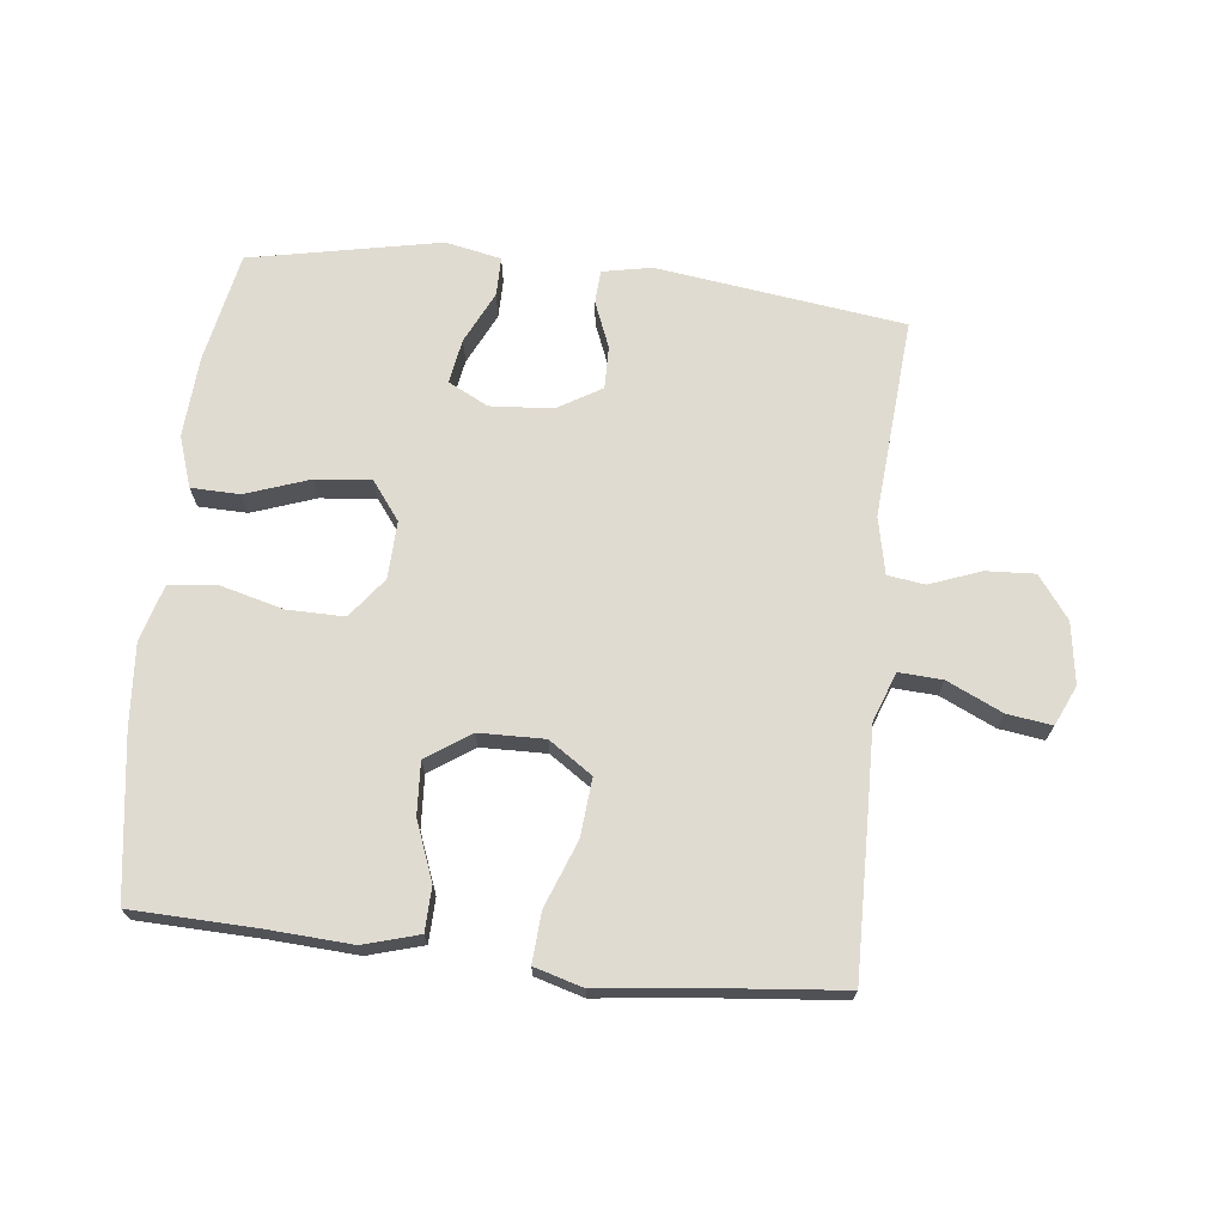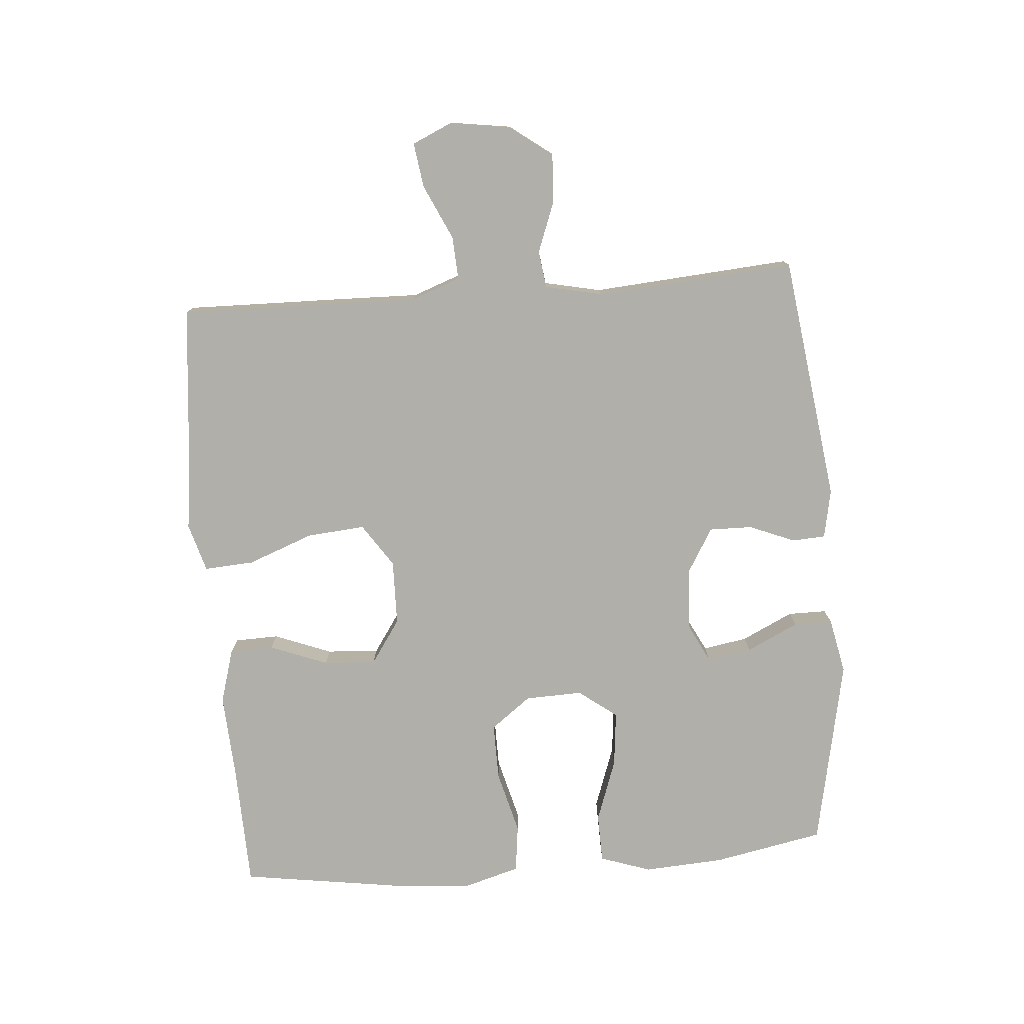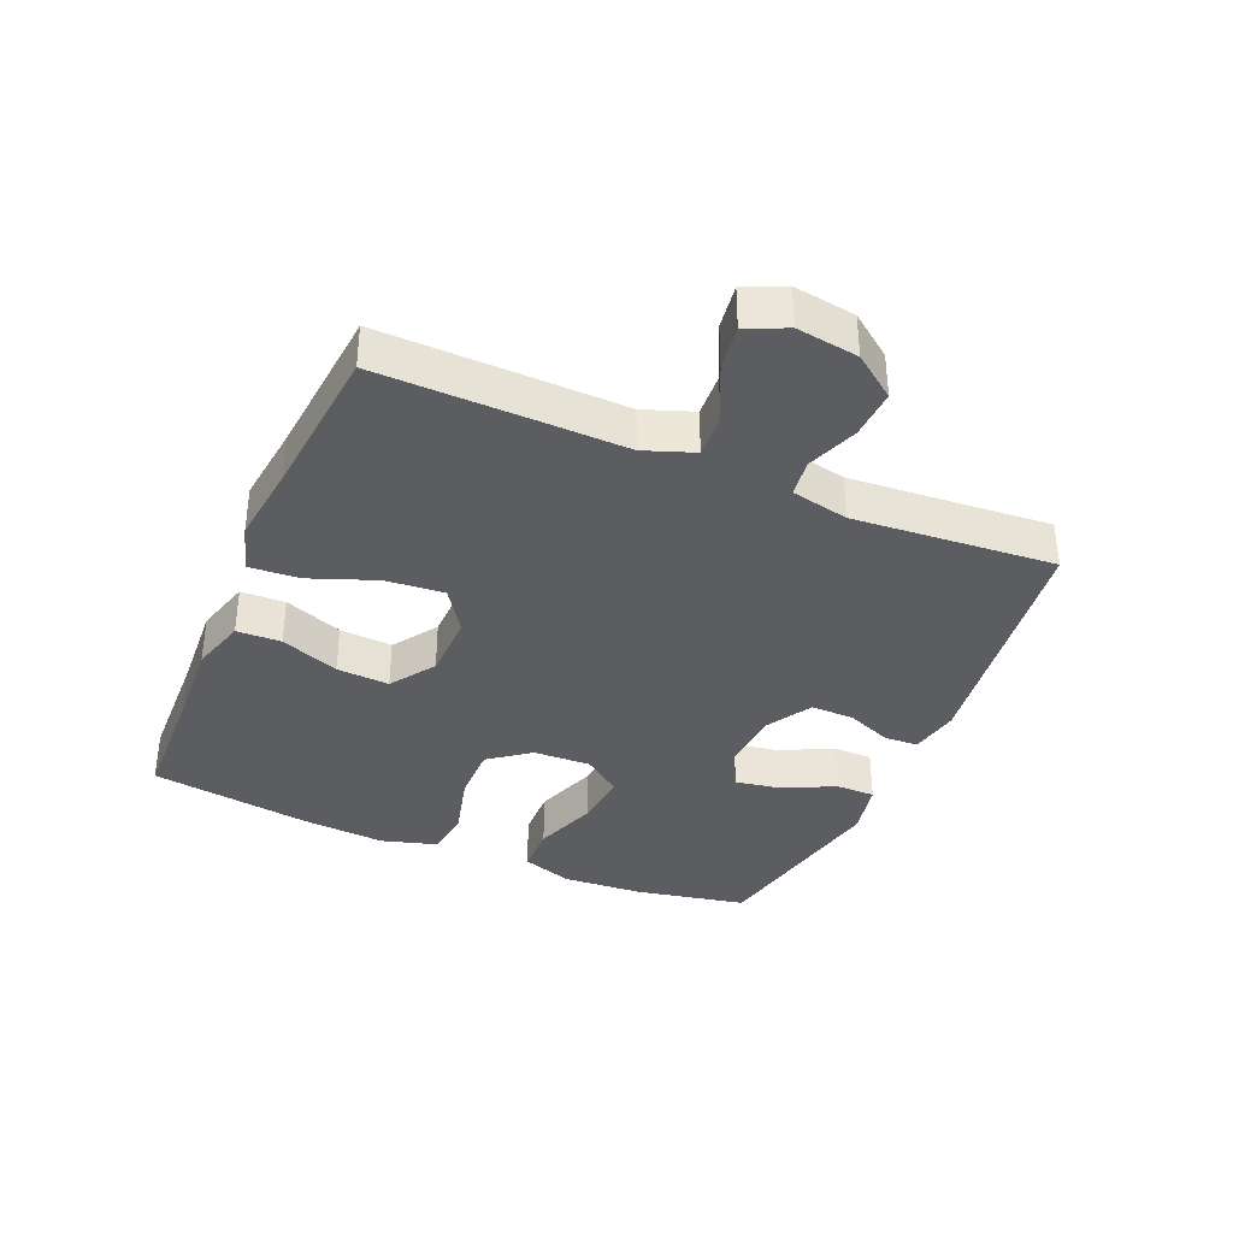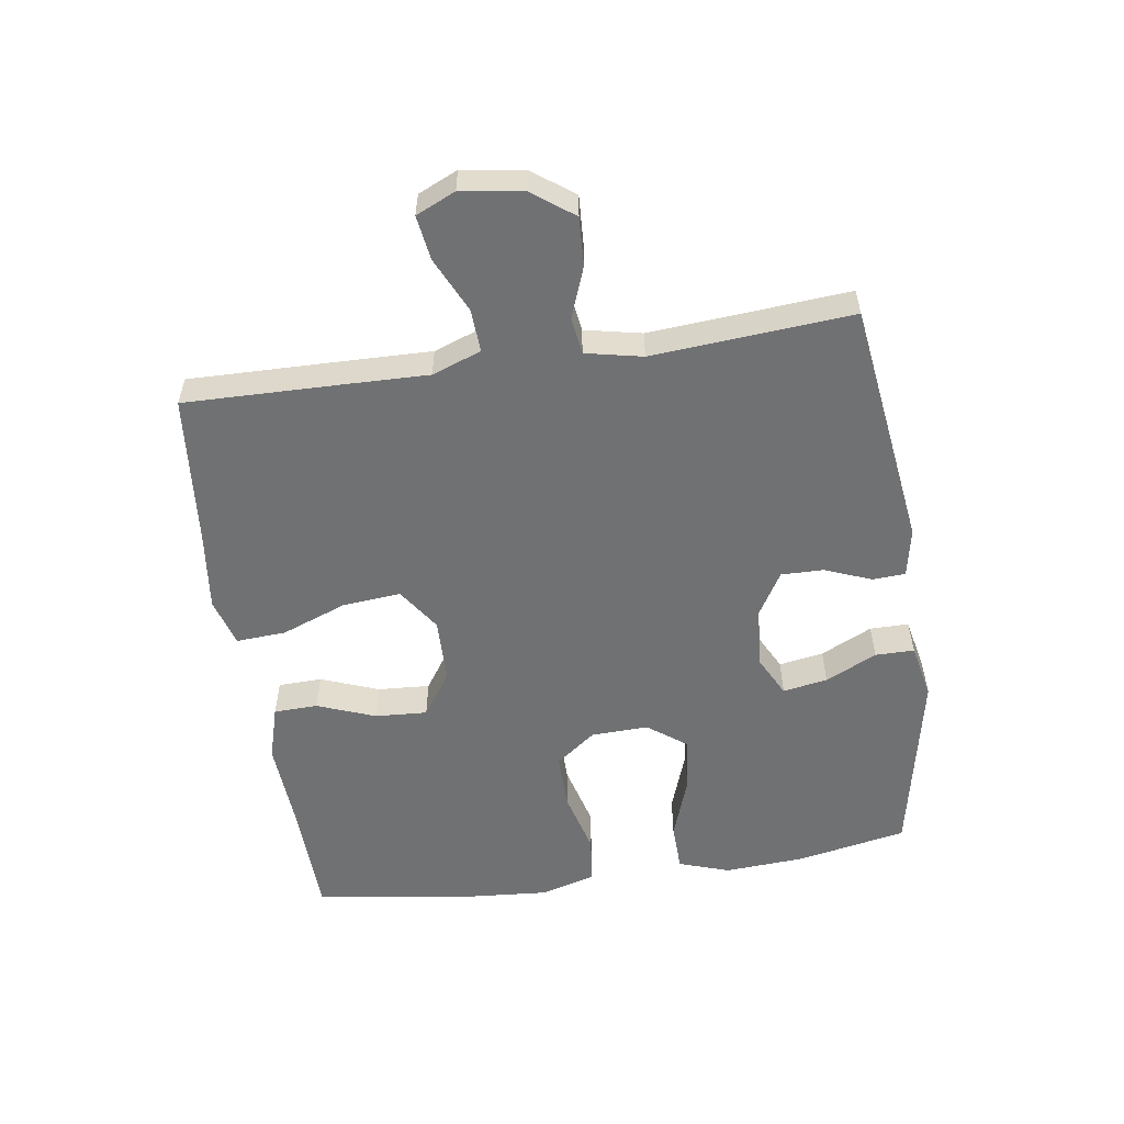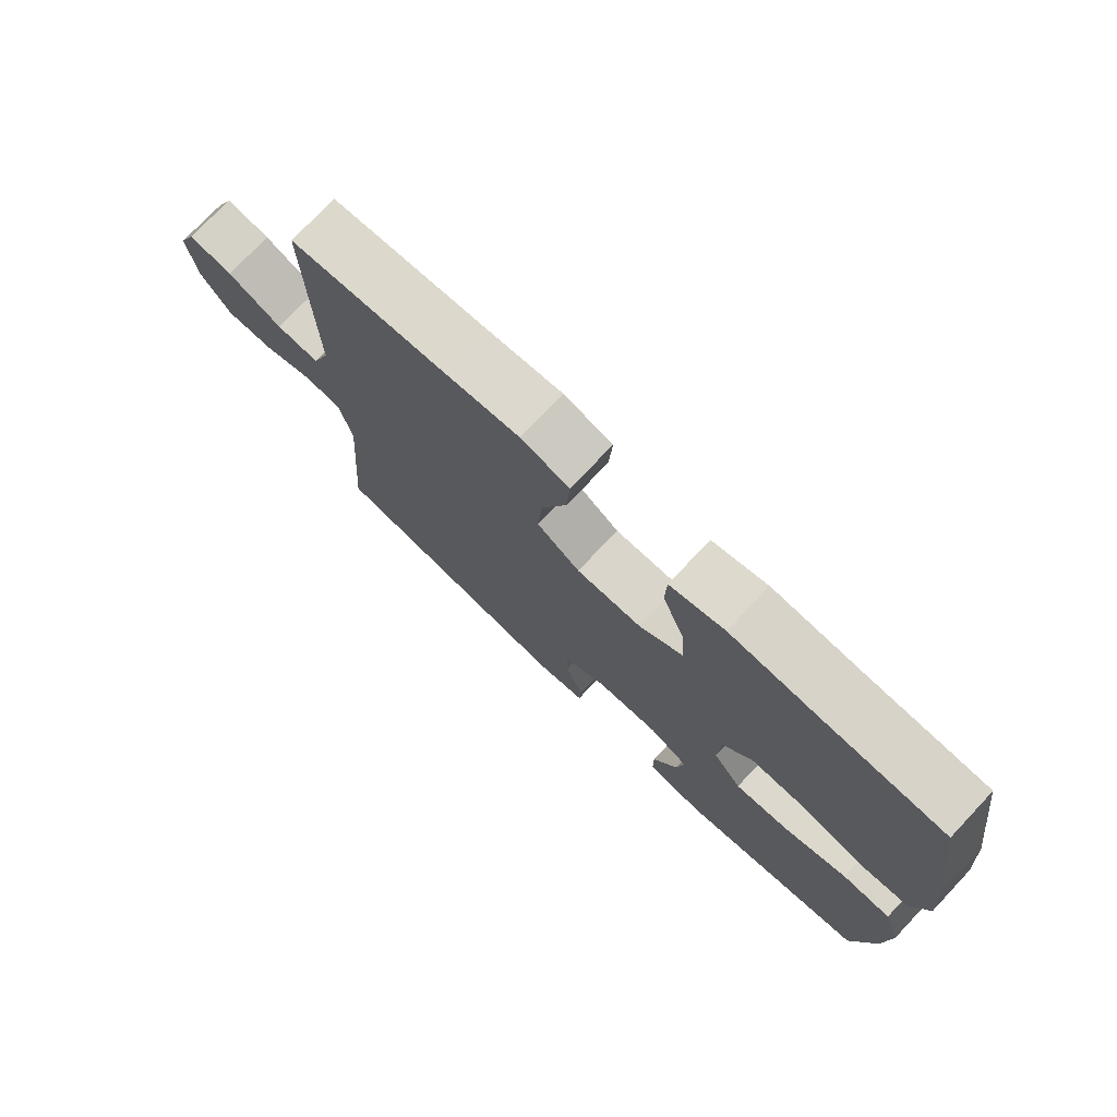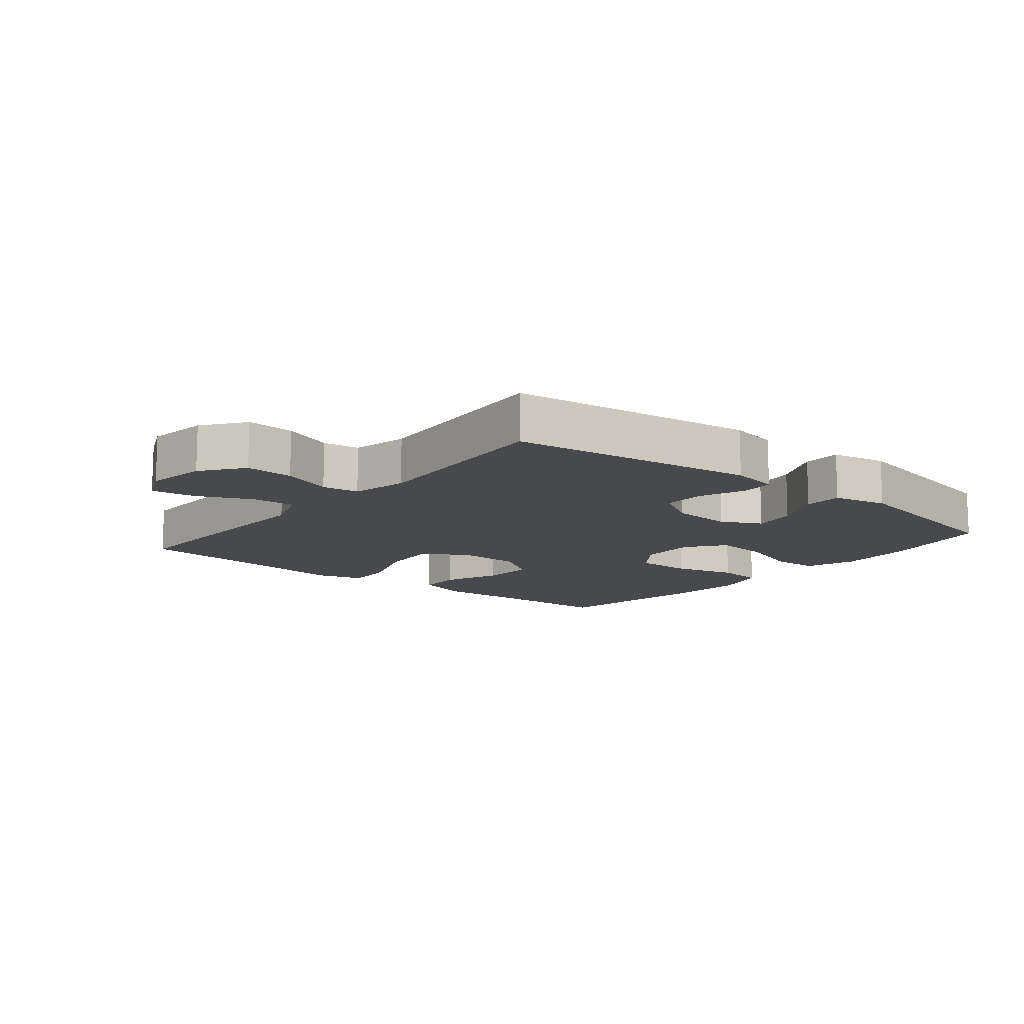
<metadata>
{"format":"obj","ext":"obj","renderer":"f3d","projection":"perspective","resolution":1024,"background":"white","views":[{"elev":69.8,"azim":6.4,"up":"+Y"},{"elev":-78.0,"azim":94.5,"up":"+Y"},{"elev":-36.7,"azim":66.9,"up":"+Y"},{"elev":-55.2,"azim":98.5,"up":"+Y"},{"elev":75.1,"azim":-136.6,"up":"+Z"},{"elev":-12.3,"azim":140.6,"up":"+Y"}]}
</metadata>
<code>
v 0.5 0.07 0.5
v 0.495 0.07 0.247
v 0.492 0.07 0.123
v 0.52 0.07 0.046
v 0.588 0.07 0.05
v 0.674 0.07 0.09
v 0.744 0.07 0.1
v 0.772 0.07 0.038
v 0.758 0.07 -0.058
v 0.709 0.07 -0.124
v 0.633 0.07 -0.12
v 0.553 0.07 -0.09
v 0.495 0.07 -0.098
v 0.476 0.07 -0.187
v 0.5 0.07 -0.5
v 0.113 0.07 -0.552
v 0.036 0.07 -0.537
v 0.033 0.07 -0.485
v 0.062 0.07 -0.413
v 0.063 0.07 -0.346
v -0.006 0.07 -0.305
v -0.103 0.07 -0.298
v -0.166 0.07 -0.33
v -0.154 0.07 -0.4
v -0.115 0.07 -0.481
v -0.115 0.07 -0.542
v -0.202 0.07 -0.56
v -0.5 0.07 -0.5
v -0.534 0.07 -0.327
v -0.542 0.07 -0.201
v -0.515 0.07 -0.121
v -0.439 0.07 -0.119
v -0.34 0.07 -0.154
v -0.253 0.07 -0.163
v -0.208 0.07 -0.103
v -0.211 0.07 -0.013
v -0.259 0.07 0.05
v -0.348 0.07 0.049
v -0.447 0.07 0.023
v -0.522 0.07 0.032
v -0.547 0.07 0.119
v -0.537 0.07 0.248
v -0.5 0.07 0.5
v -0.307 0.07 0.506
v -0.173 0.07 0.514
v -0.087 0.07 0.489
v -0.085 0.07 0.42
v -0.12 0.07 0.329
v -0.125 0.07 0.247
v -0.056 0.07 0.2
v 0.046 0.07 0.198
v 0.114 0.07 0.244
v 0.106 0.07 0.335
v 0.067 0.07 0.438
v 0.062 0.07 0.516
v 0.138 0.07 0.538
v 0.261 0.07 0.523
v 0.5 0 0.5
v 0.495 0 0.247
v 0.492 0 0.123
v 0.52 0 0.046
v 0.588 0 0.05
v 0.674 0 0.09
v 0.744 0 0.1
v 0.772 0 0.038
v 0.758 0 -0.058
v 0.709 0 -0.124
v 0.633 0 -0.12
v 0.553 0 -0.09
v 0.495 0 -0.098
v 0.476 0 -0.187
v 0.5 0 -0.5
v 0.113 0 -0.552
v 0.036 0 -0.537
v 0.033 0 -0.485
v 0.062 0 -0.413
v 0.063 0 -0.346
v -0.006 0 -0.305
v -0.103 0 -0.298
v -0.166 0 -0.33
v -0.154 0 -0.4
v -0.115 0 -0.481
v -0.115 0 -0.542
v -0.202 0 -0.56
v -0.5 0 -0.5
v -0.534 0 -0.327
v -0.542 0 -0.201
v -0.515 0 -0.121
v -0.439 0 -0.119
v -0.34 0 -0.154
v -0.253 0 -0.163
v -0.208 0 -0.103
v -0.211 0 -0.013
v -0.259 0 0.05
v -0.348 0 0.049
v -0.447 0 0.023
v -0.522 0 0.032
v -0.547 0 0.119
v -0.537 0 0.248
v -0.5 0 0.5
v -0.307 0 0.506
v -0.173 0 0.514
v -0.087 0 0.489
v -0.085 0 0.42
v -0.12 0 0.329
v -0.125 0 0.247
v -0.056 0 0.2
v 0.046 0 0.198
v 0.114 0 0.244
v 0.106 0 0.335
v 0.067 0 0.438
v 0.062 0 0.516
v 0.138 0 0.538
v 0.261 0 0.523
f 54 55 56 57
f 53 54 57 1
f 52 53 1 2
f 51 52 2 3
f 50 51 3 4
f 45 46 47 48
f 44 45 48 49
f 43 44 49
f 42 43 49 50
f 38 39 40 41
f 37 38 41 42
f 30 31 32 33
f 30 33 34
f 29 30 34
f 28 29 34
f 27 28 34 35
f 24 25 26 27
f 23 24 27 35
f 16 17 18 19
f 14 15 16 19
f 13 14 19 20
f 9 10 11 12
f 9 12 13
f 8 9 13
f 5 6 7 8
f 4 5 8 13
f 37 42 50 4
f 22 23 35 36
f 21 22 36
f 13 20 21 36
f 4 13 36 37
f 114 113 112 111
f 58 114 111 110
f 59 58 110 109
f 60 59 109 108
f 61 60 108 107
f 105 104 103 102
f 106 105 102 101
f 106 101 100
f 107 106 100 99
f 98 97 96 95
f 99 98 95 94
f 90 89 88 87
f 91 90 87
f 91 87 86
f 91 86 85
f 92 91 85 84
f 84 83 82 81
f 92 84 81 80
f 76 75 74 73
f 76 73 72 71
f 77 76 71 70
f 69 68 67 66
f 70 69 66
f 70 66 65
f 65 64 63 62
f 70 65 62 61
f 61 107 99 94
f 93 92 80 79
f 93 79 78
f 93 78 77 70
f 94 93 70 61
f 1 58 59 2
f 2 59 60 3
f 3 60 61 4
f 4 61 62 5
f 5 62 63 6
f 6 63 64 7
f 7 64 65 8
f 8 65 66 9
f 9 66 67 10
f 10 67 68 11
f 11 68 69 12
f 12 69 70 13
f 13 70 71 14
f 14 71 72 15
f 15 72 73 16
f 16 73 74 17
f 17 74 75 18
f 18 75 76 19
f 19 76 77 20
f 20 77 78 21
f 21 78 79 22
f 22 79 80 23
f 23 80 81 24
f 24 81 82 25
f 25 82 83 26
f 26 83 84 27
f 27 84 85 28
f 28 85 86 29
f 29 86 87 30
f 30 87 88 31
f 31 88 89 32
f 32 89 90 33
f 33 90 91 34
f 34 91 92 35
f 35 92 93 36
f 36 93 94 37
f 37 94 95 38
f 38 95 96 39
f 39 96 97 40
f 40 97 98 41
f 41 98 99 42
f 42 99 100 43
f 43 100 101 44
f 44 101 102 45
f 45 102 103 46
f 46 103 104 47
f 47 104 105 48
f 48 105 106 49
f 49 106 107 50
f 50 107 108 51
f 51 108 109 52
f 52 109 110 53
f 53 110 111 54
f 54 111 112 55
f 55 112 113 56
f 56 113 114 57
f 57 114 58 1

</code>
